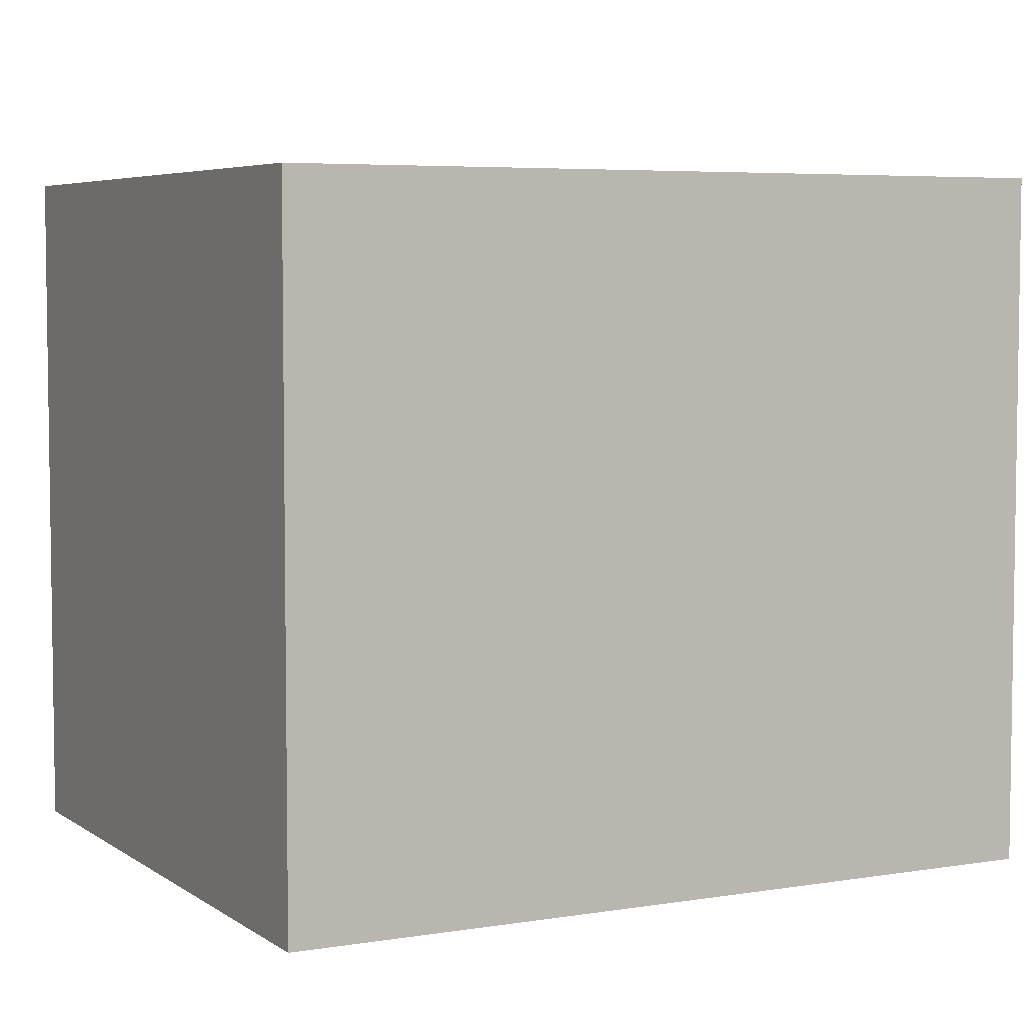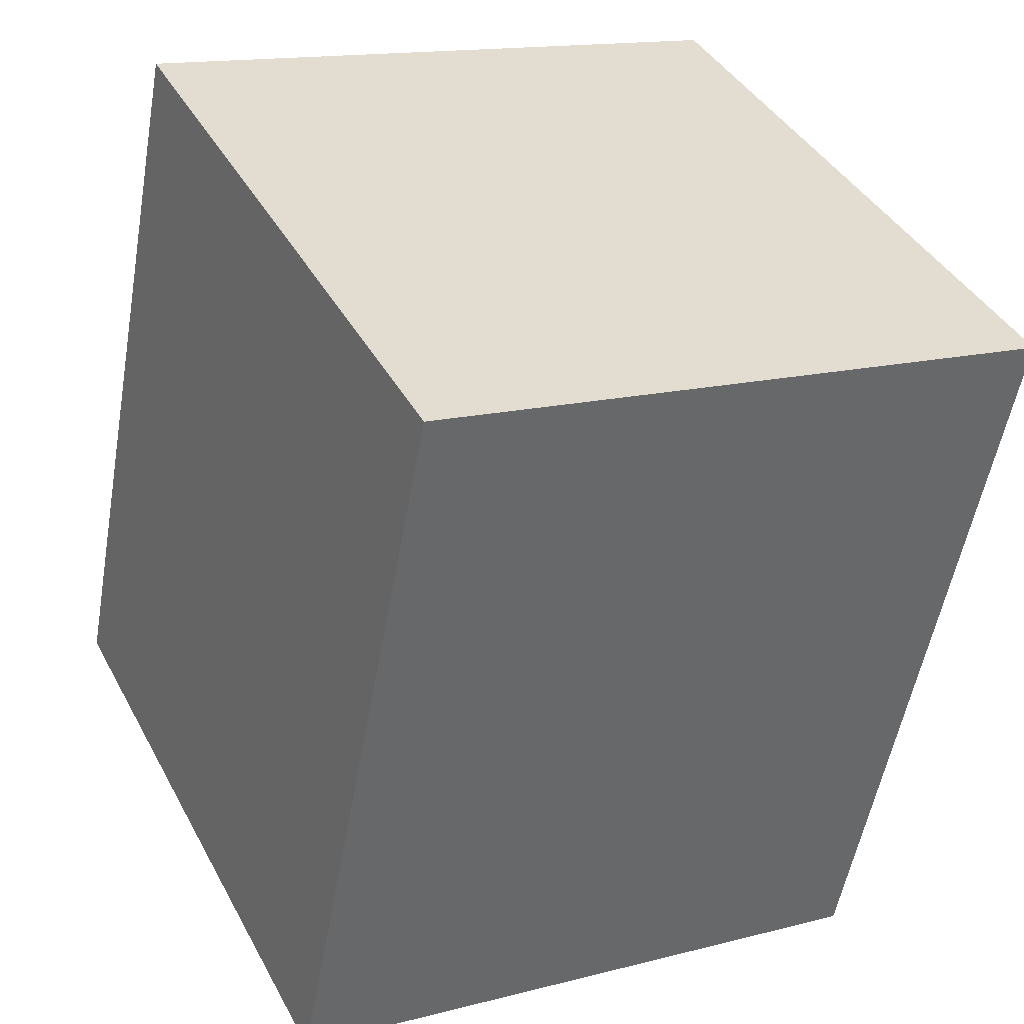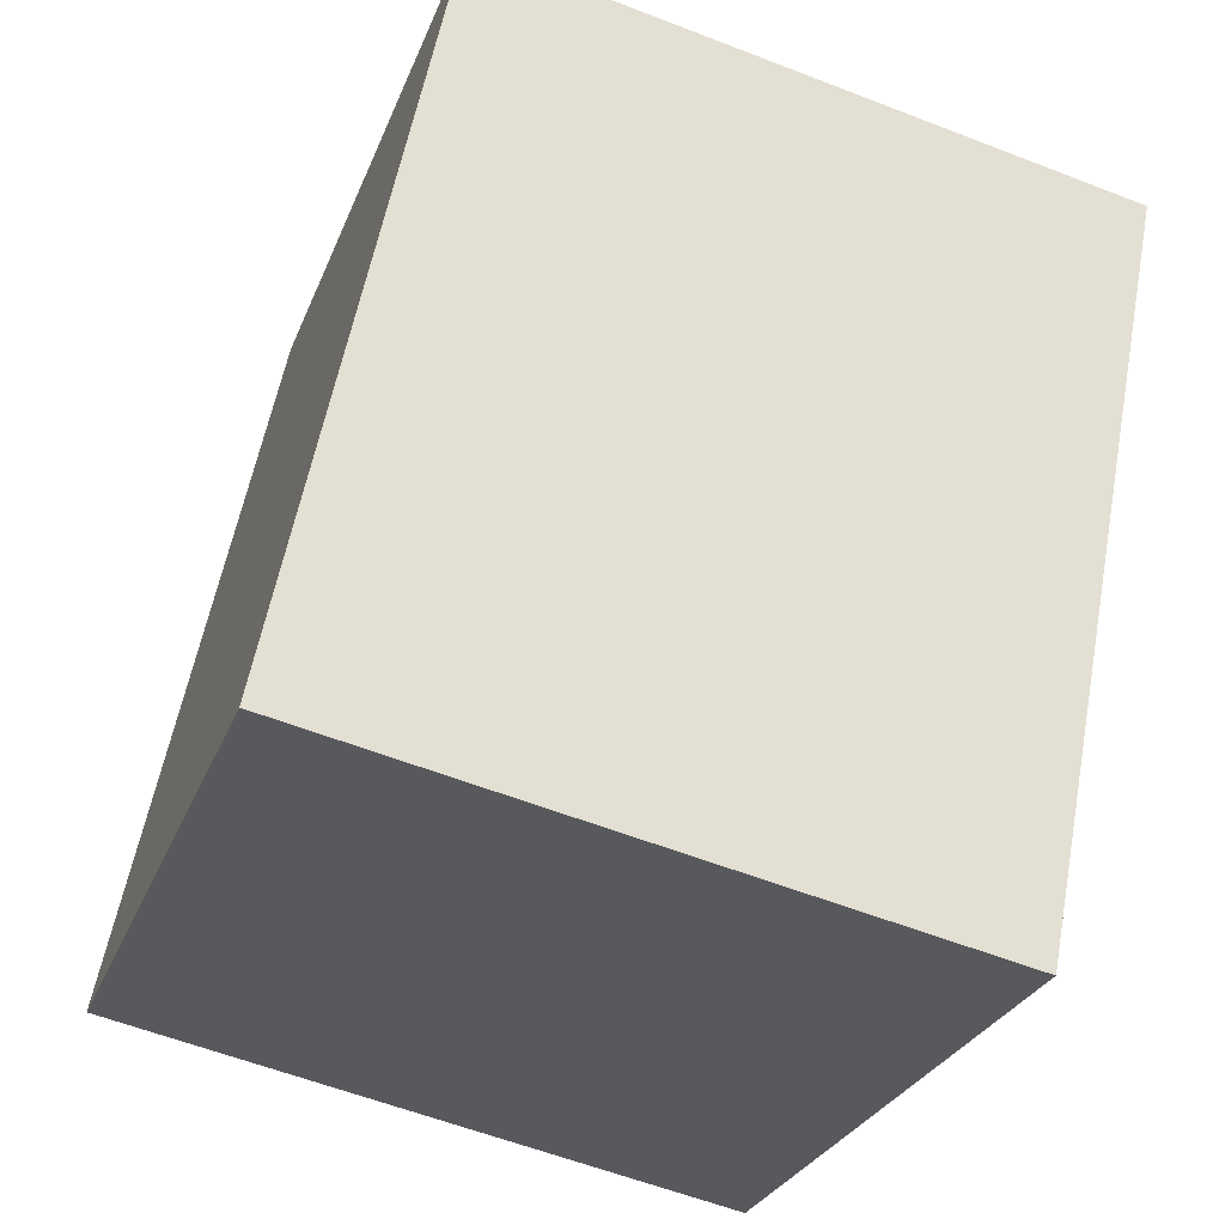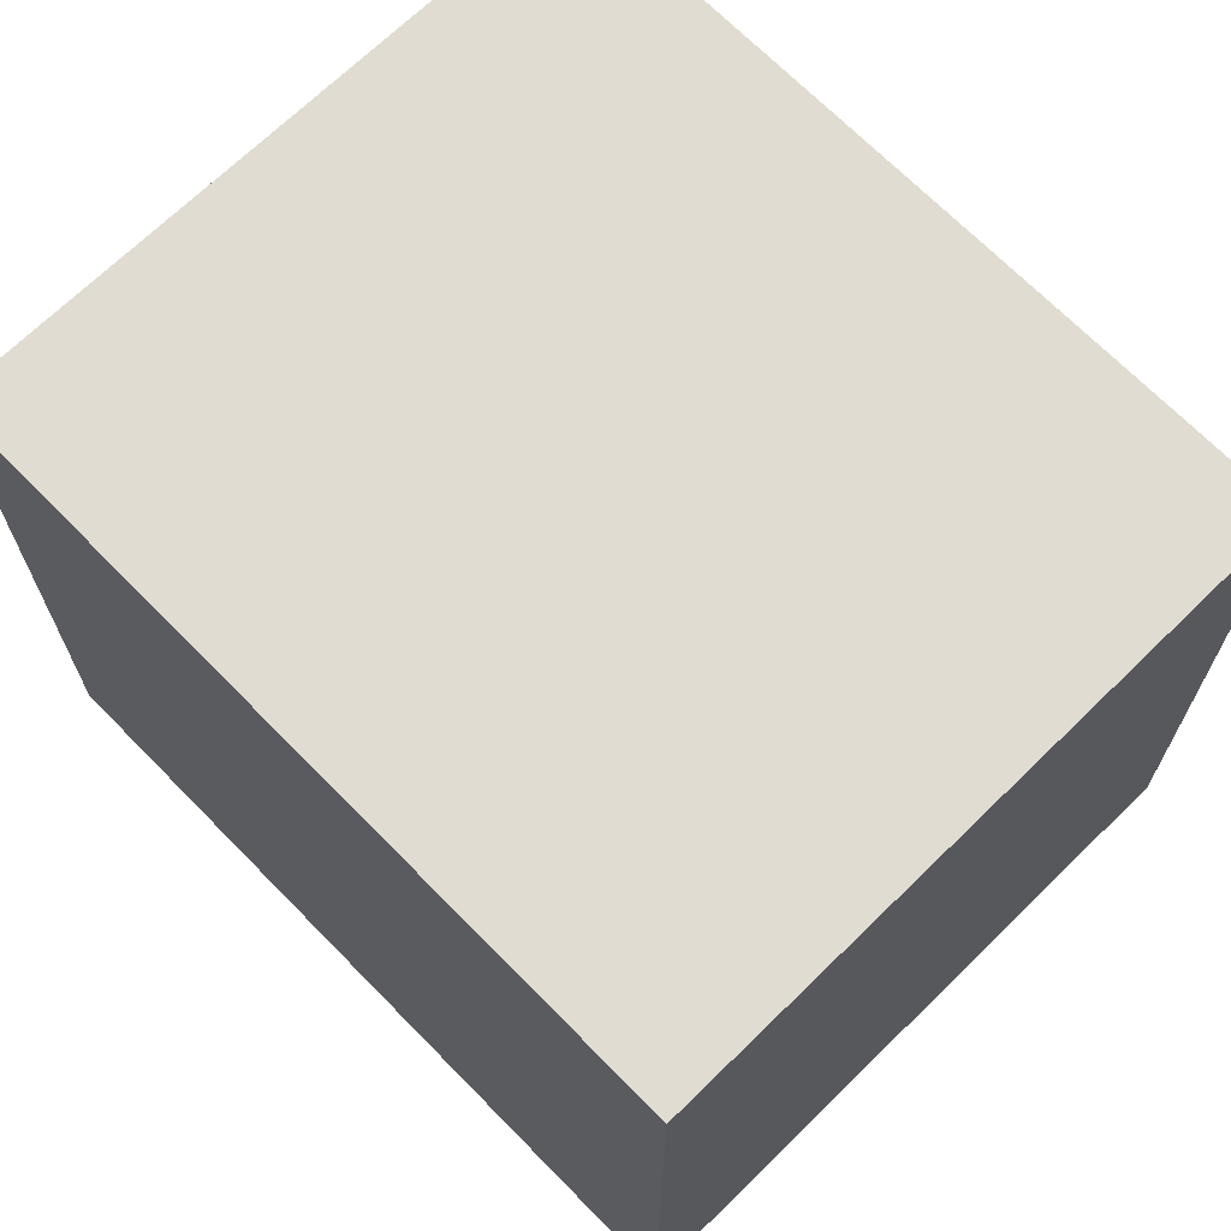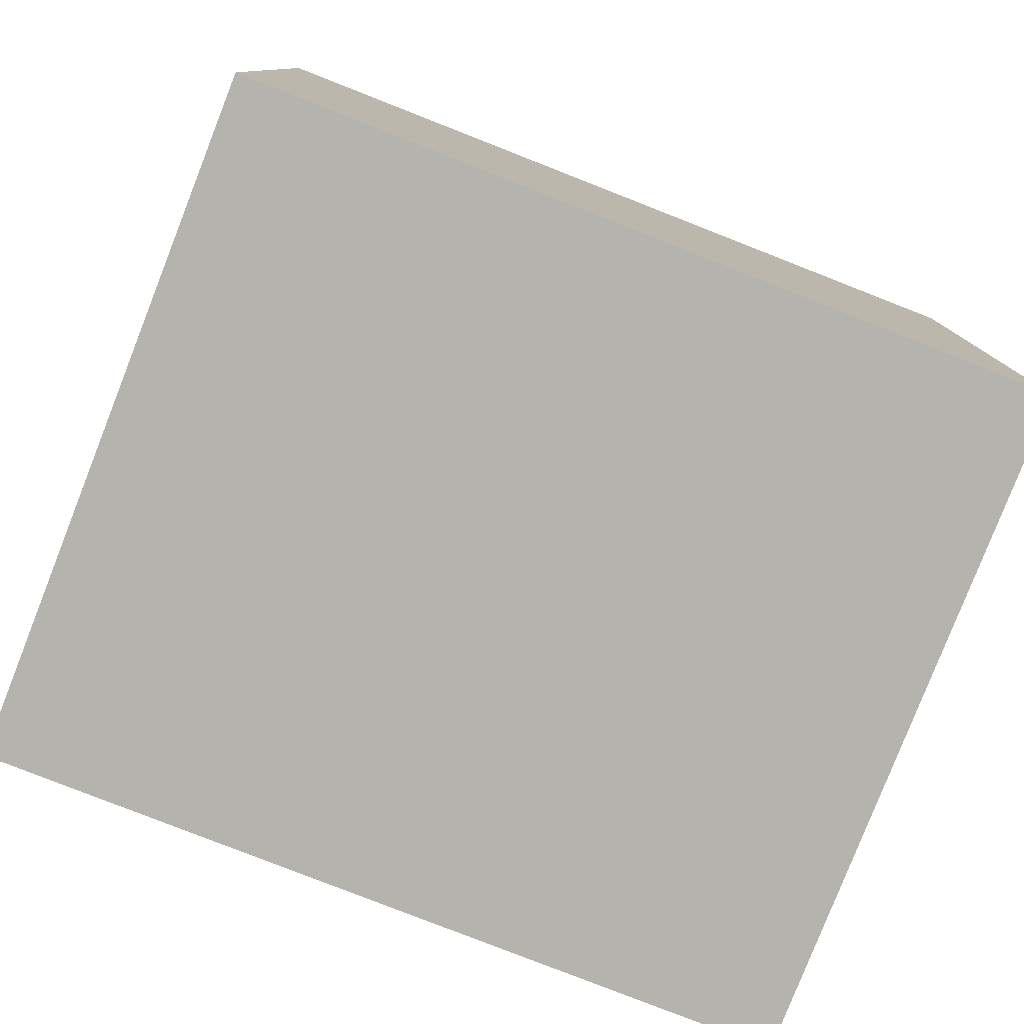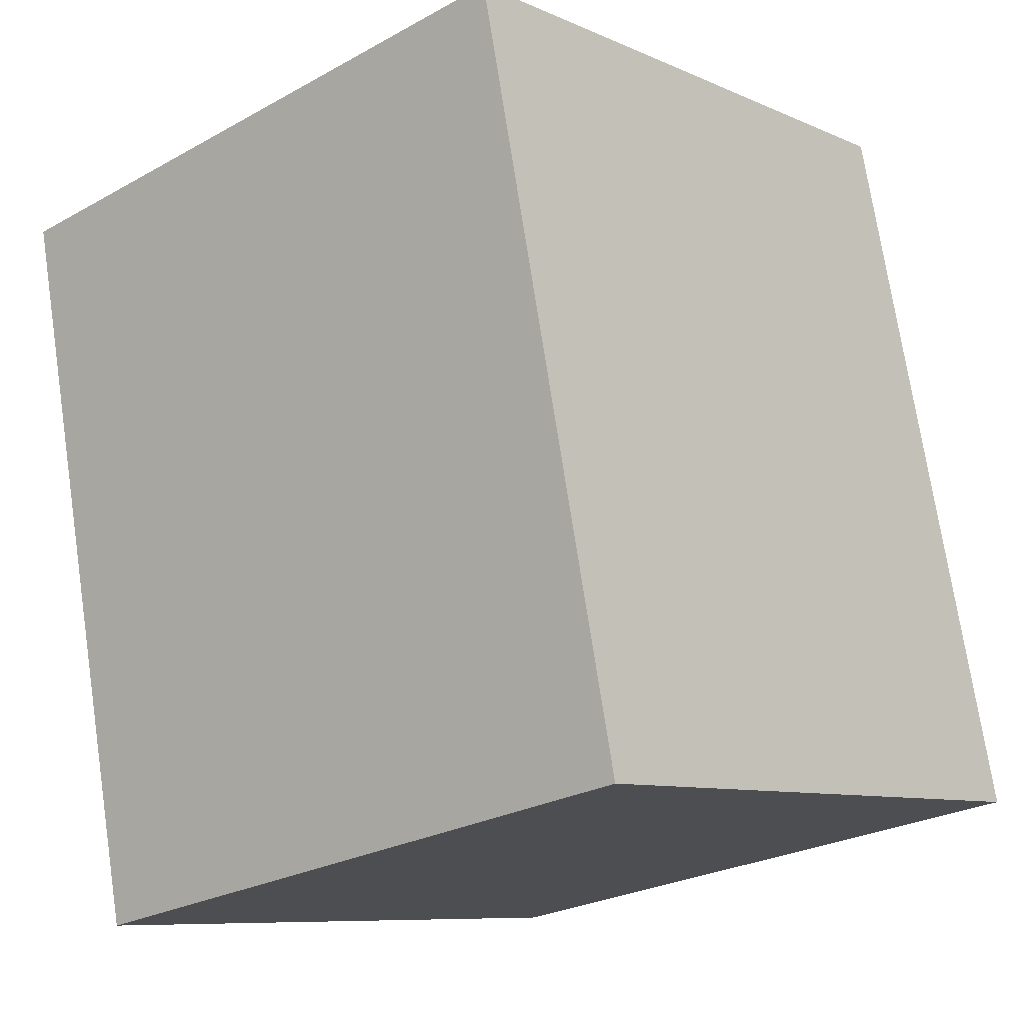
<metadata>
{"format":"obj","ext":"obj","renderer":"f3d","projection":"perspective","resolution":1024,"background":"white","views":[{"elev":5.3,"azim":-128.7,"up":"+Y"},{"elev":40.0,"azim":154.0,"up":"+Z"},{"elev":-28.0,"azim":161.5,"up":"+Z"},{"elev":69.1,"azim":-55.7,"up":"+Y"},{"elev":-79.9,"azim":-122.7,"up":"+Y"},{"elev":-8.6,"azim":40.0,"up":"+Z"}]}
</metadata>
<code>
v  0 2.148 1.315e-16
v  2.547 2.148 -2.013
v  0.484 2.148 -2.425
v  2.062 2.148 0.412
v  2.547 1.233e-16 -2.013
v  0.484 1.485e-16 -2.425
v  0 0 0
v  2.062 -2.523e-17 0.412
g defaultobject
f 1 2 3
f 2 1 4
f 5 3 2
f 3 5 6
f 6 1 3
f 1 6 7
f 7 4 1
f 4 7 8
f 8 2 4
f 2 8 5
f 8 6 5
f 6 8 7

</code>
